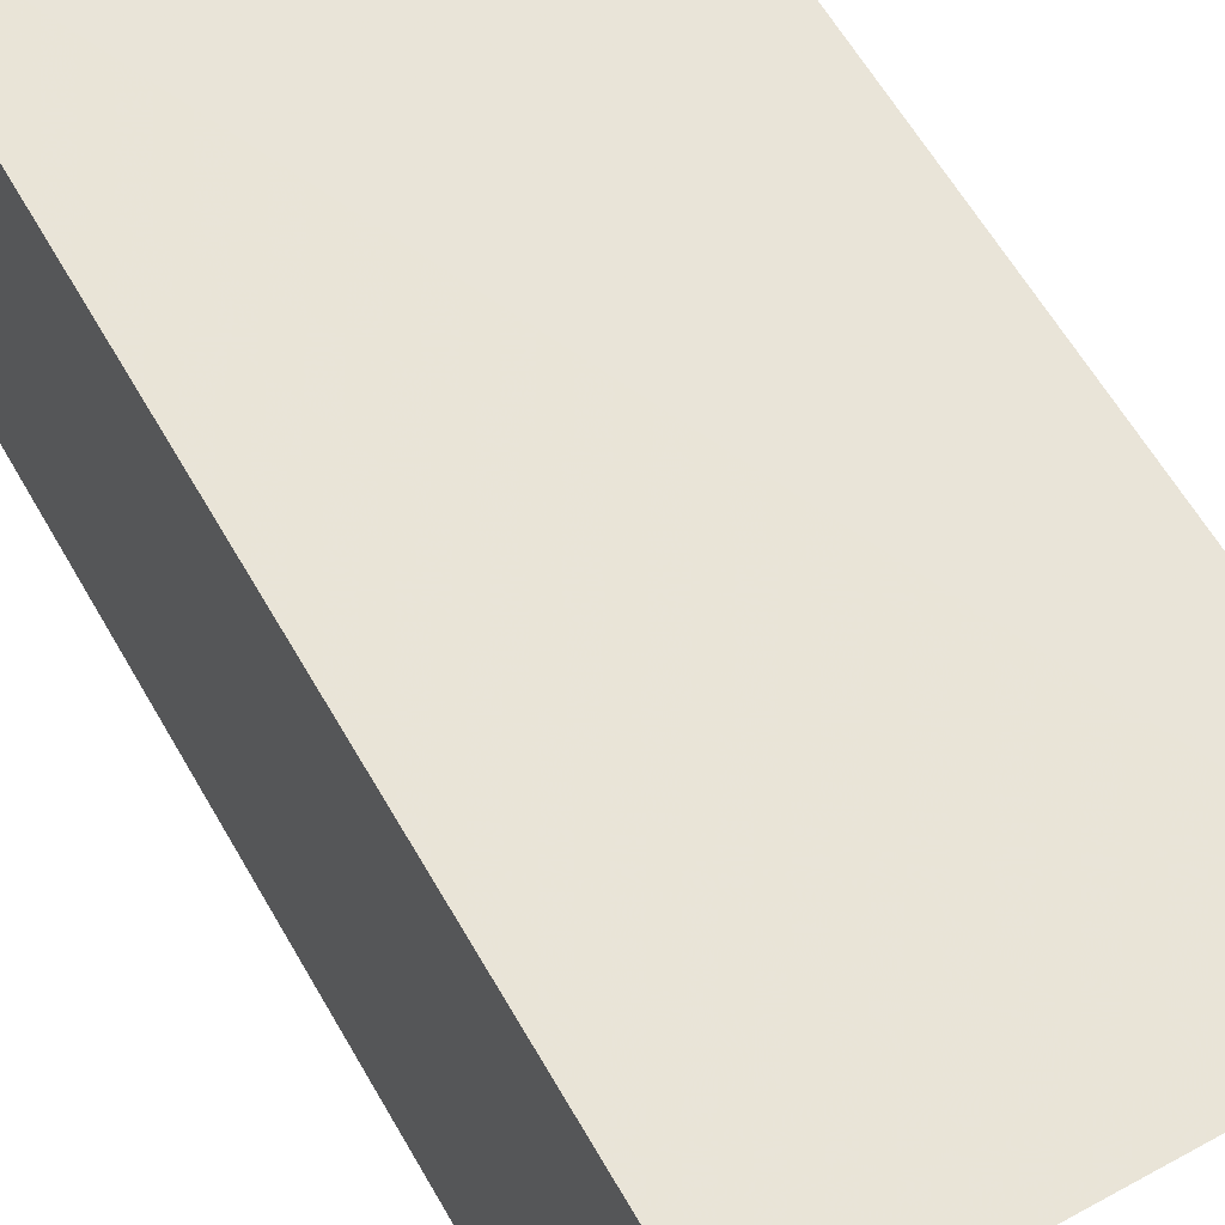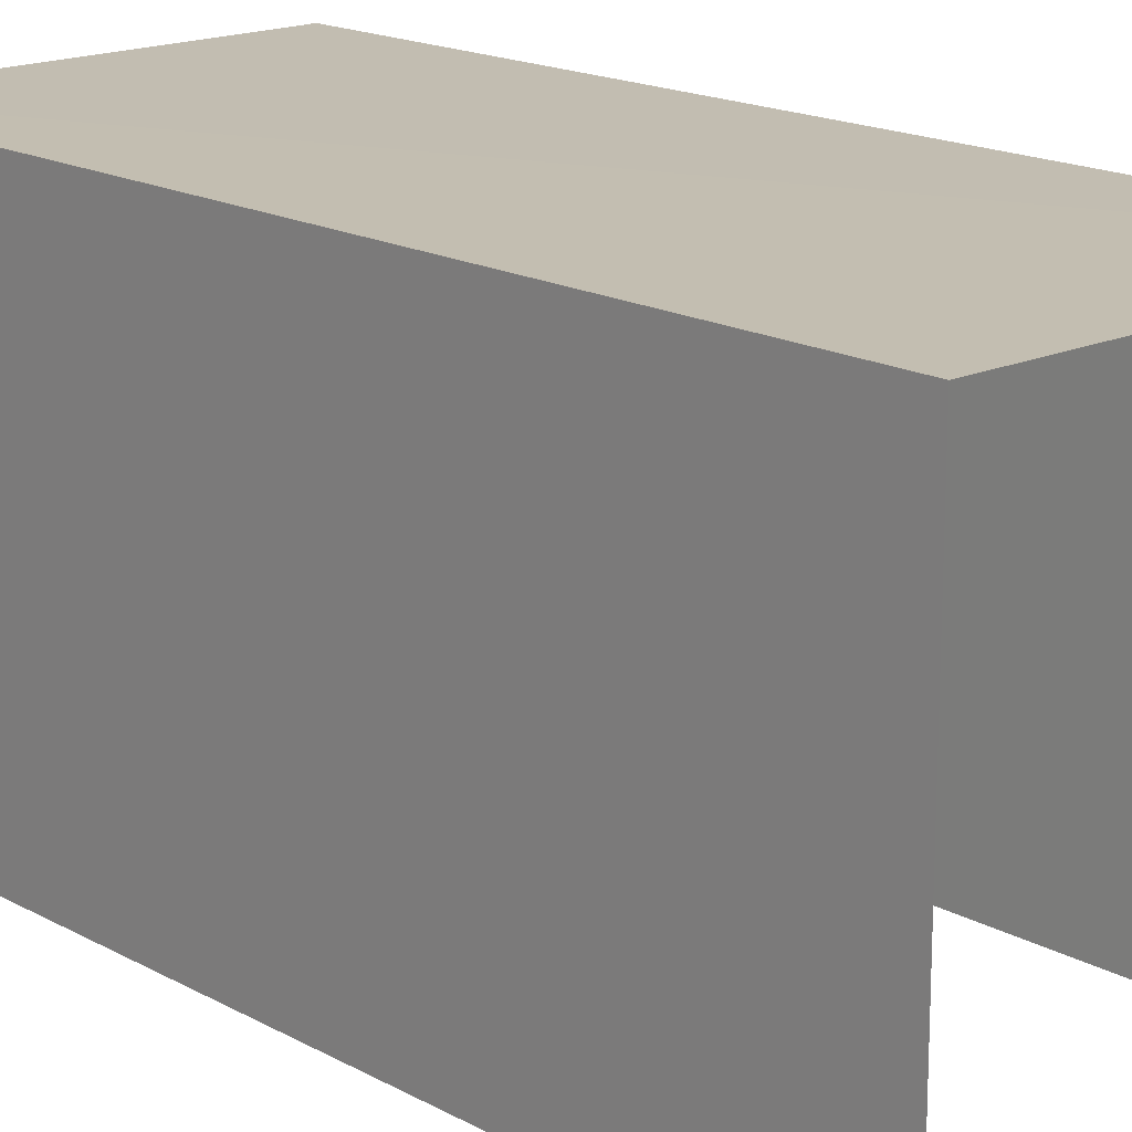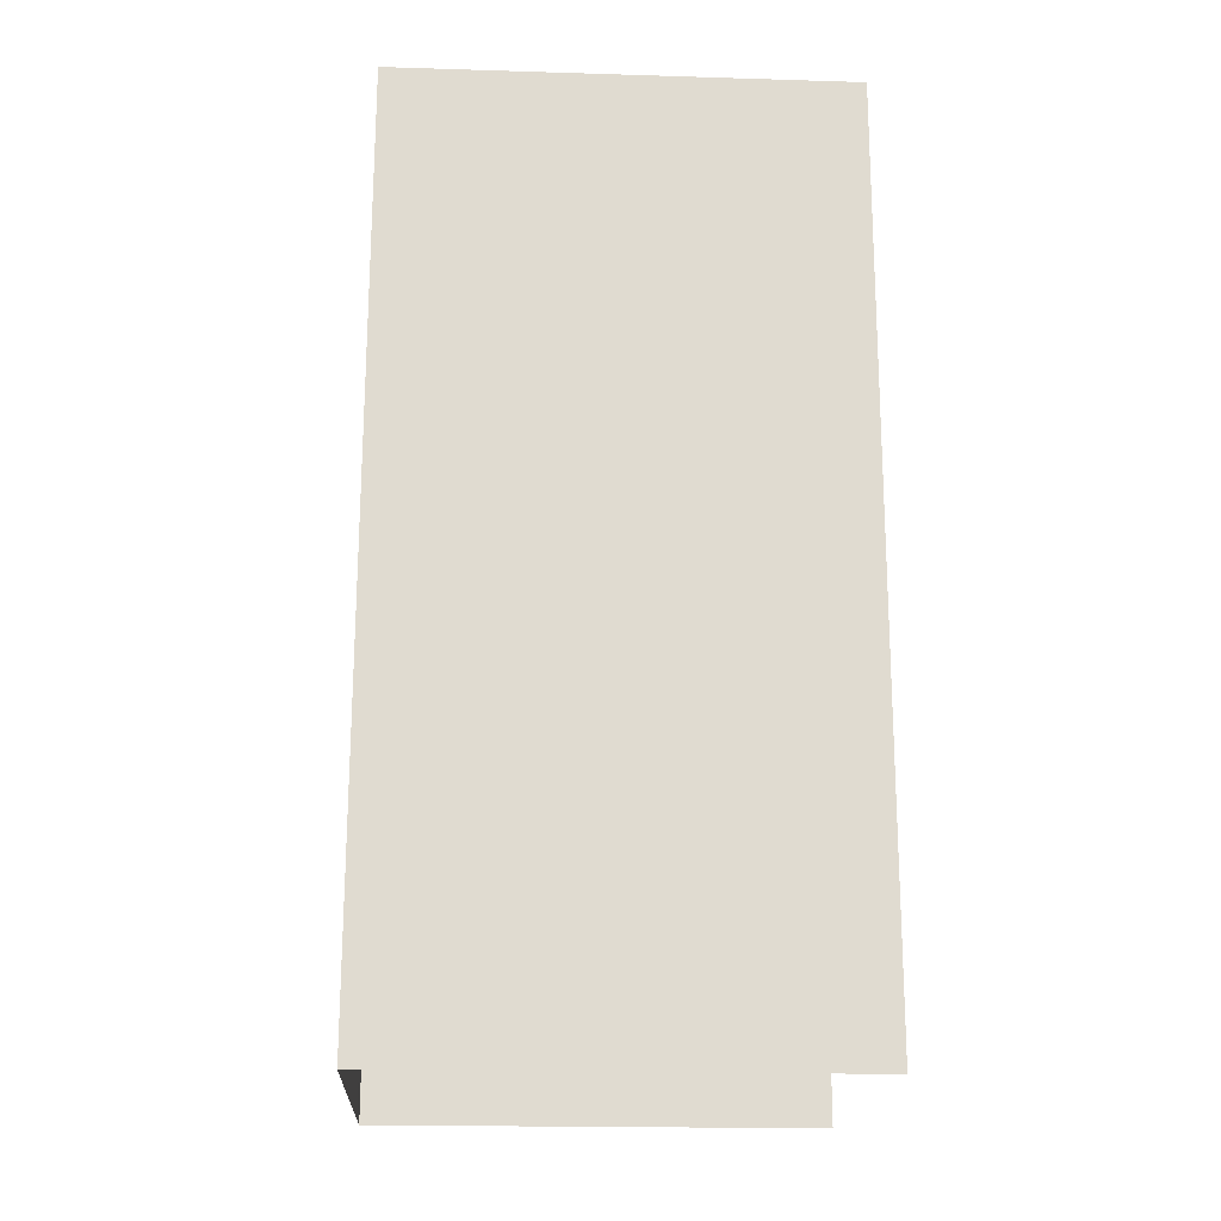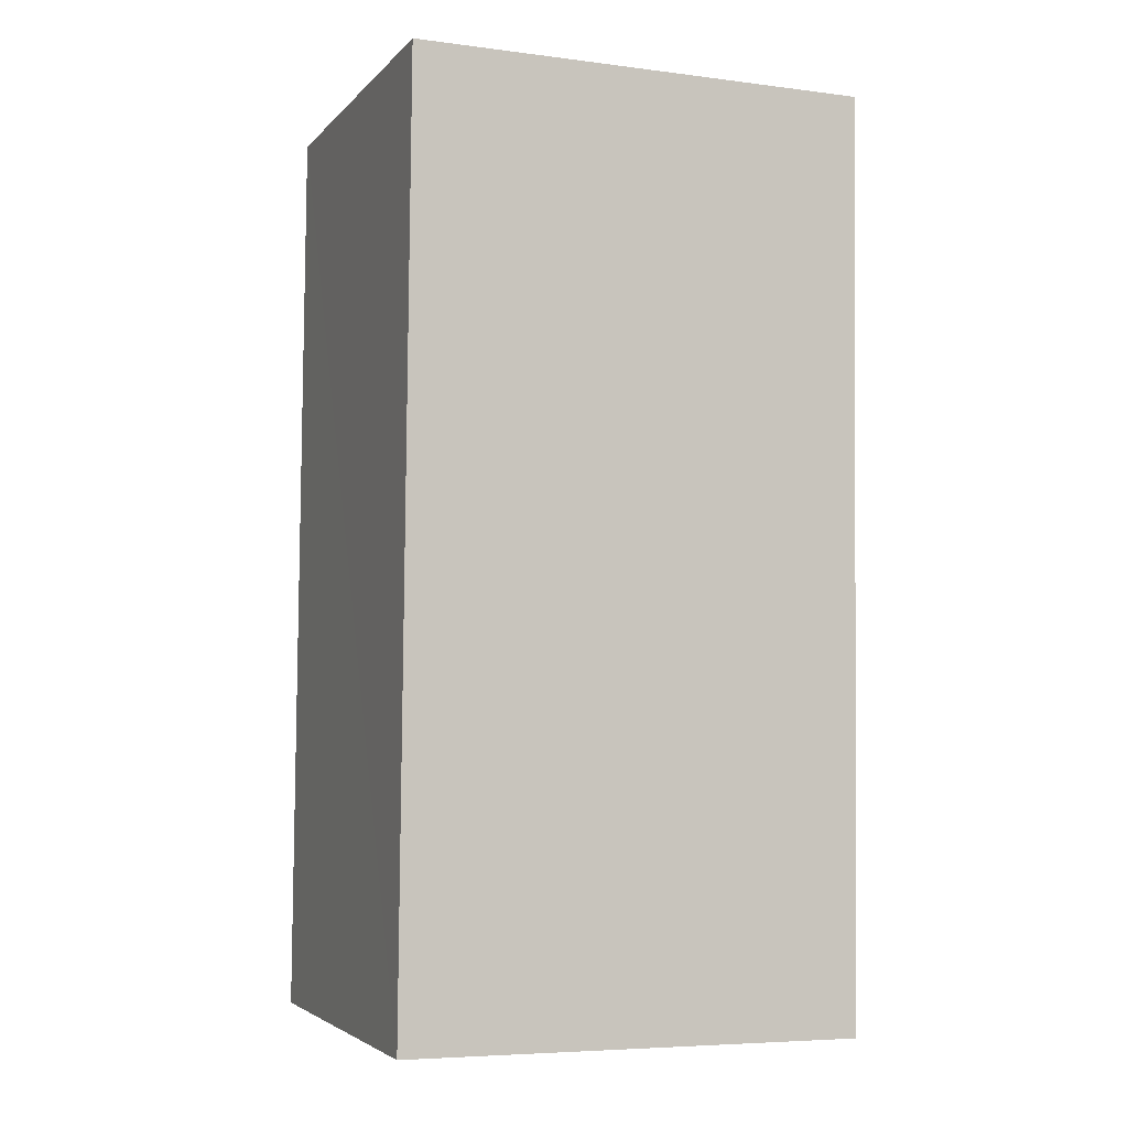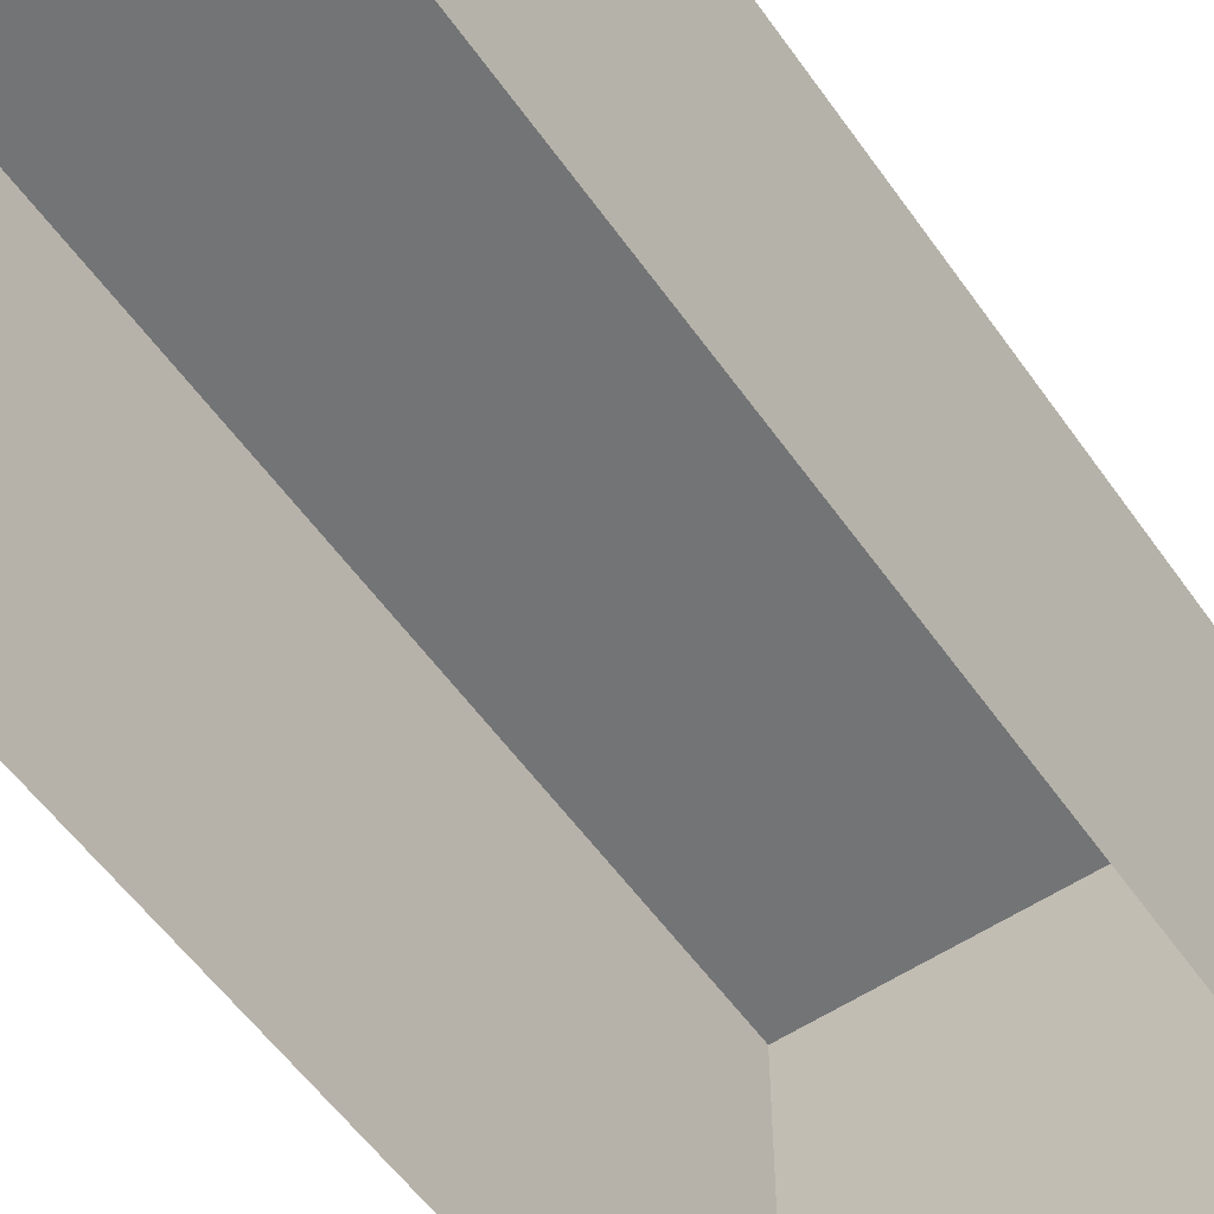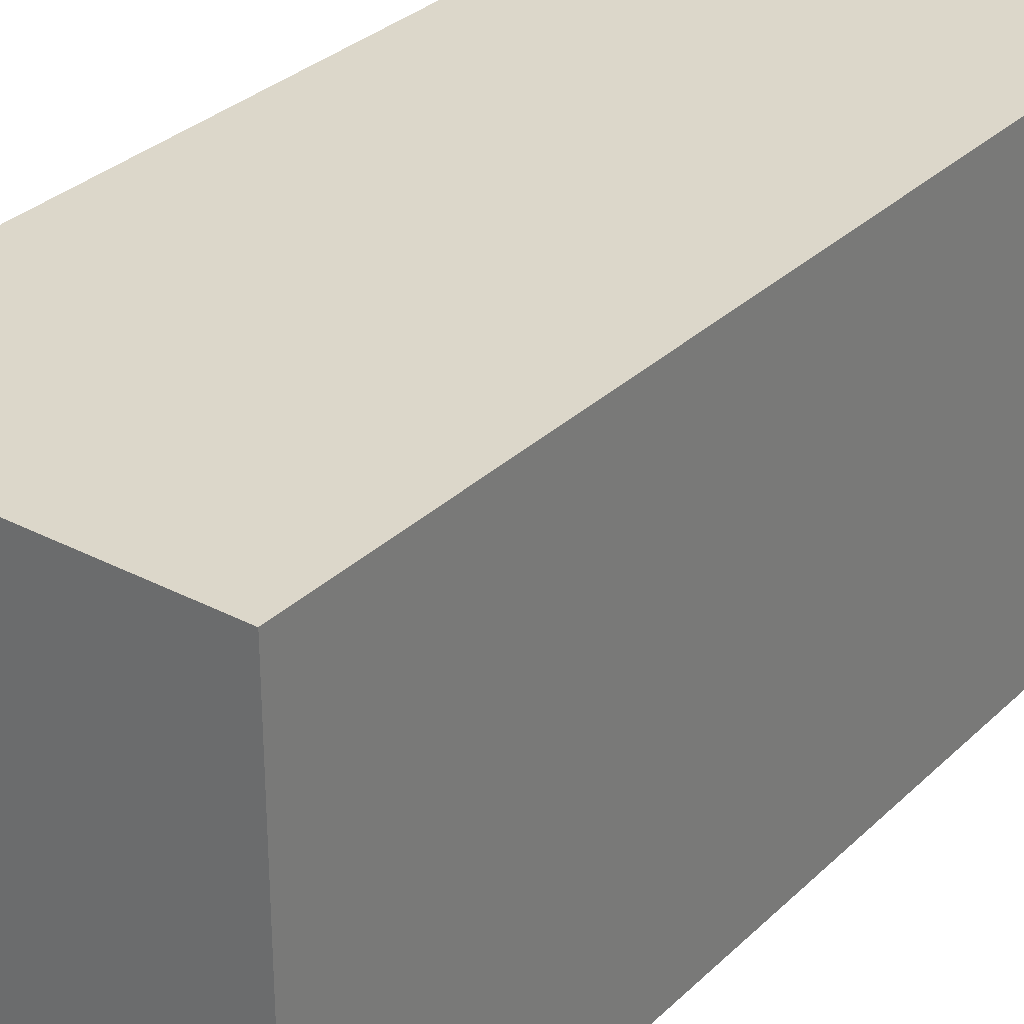
<metadata>
{"format":"obj","ext":"obj","renderer":"f3d","projection":"perspective","resolution":1024,"background":"white","views":[{"elev":60.9,"azim":-31.2,"up":"+Z"},{"elev":17.1,"azim":-44.1,"up":"+Z"},{"elev":-21.0,"azim":86.6,"up":"+Y"},{"elev":-5.9,"azim":69.0,"up":"+Y"},{"elev":-56.1,"azim":33.1,"up":"+Z"},{"elev":30.8,"azim":-145.0,"up":"+Z"}]}
</metadata>
<code>
v -2.256e+05 -1.268e+05 15.57
v -2.256e+05 -1.268e+05 15.57
v -2.256e+05 -1.268e+05 15.57
v -2.256e+05 -1.268e+05 15.57
v -2.256e+05 -1.268e+05 18.19
v -2.256e+05 -1.268e+05 18.19
v -2.256e+05 -1.268e+05 18.19
v -2.256e+05 -1.268e+05 18.19
f 1 2 3
f 4 1 3
f 7 4 3
f 7 6 4
f 5 6 7
f 8 5 7
f 8 2 1
f 5 8 1
f 6 1 4
f 6 5 1
f 8 3 2
f 8 7 3

</code>
